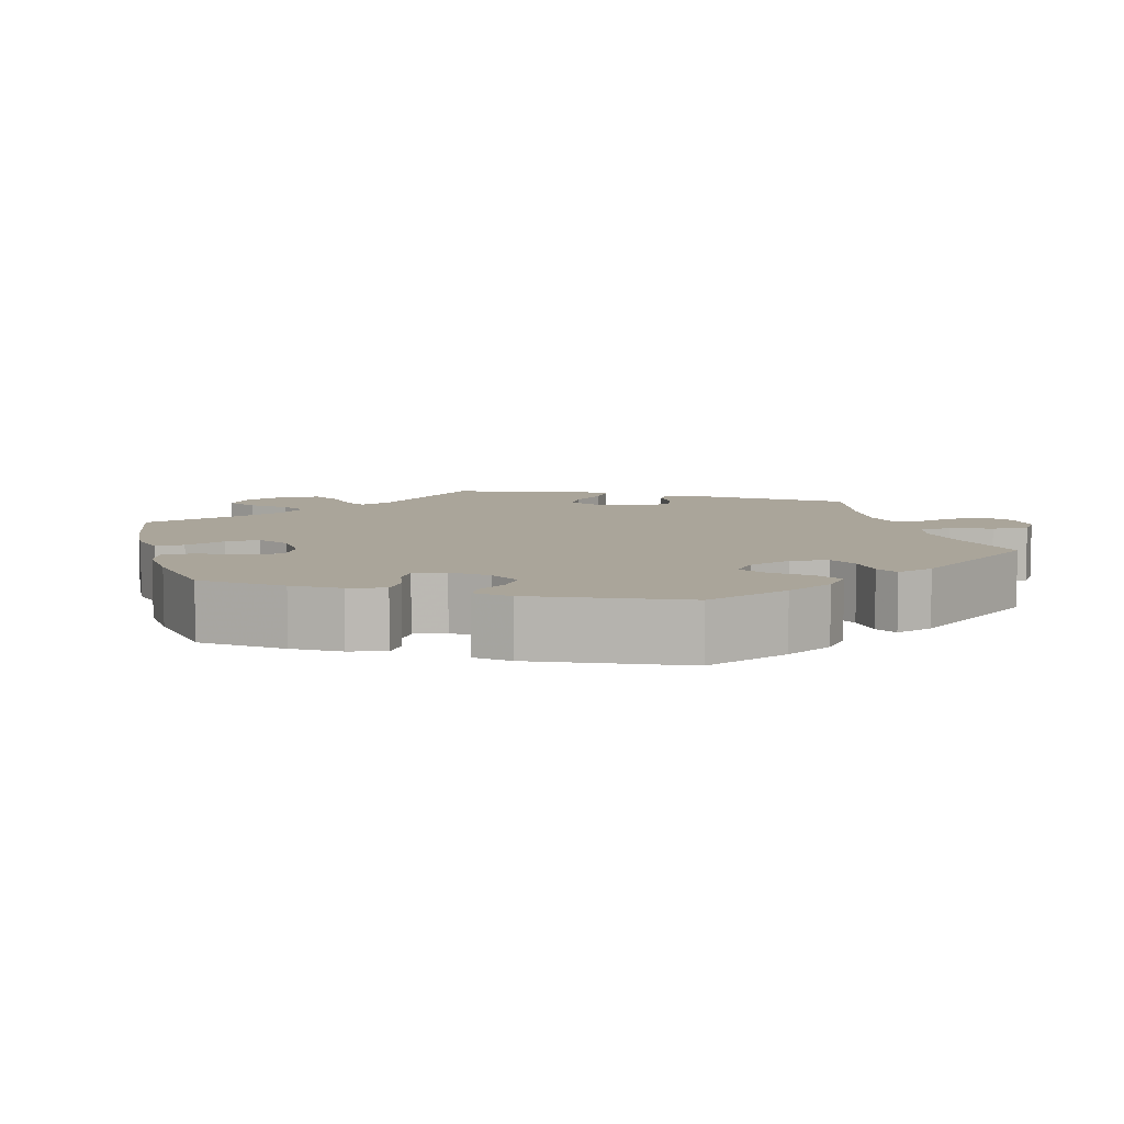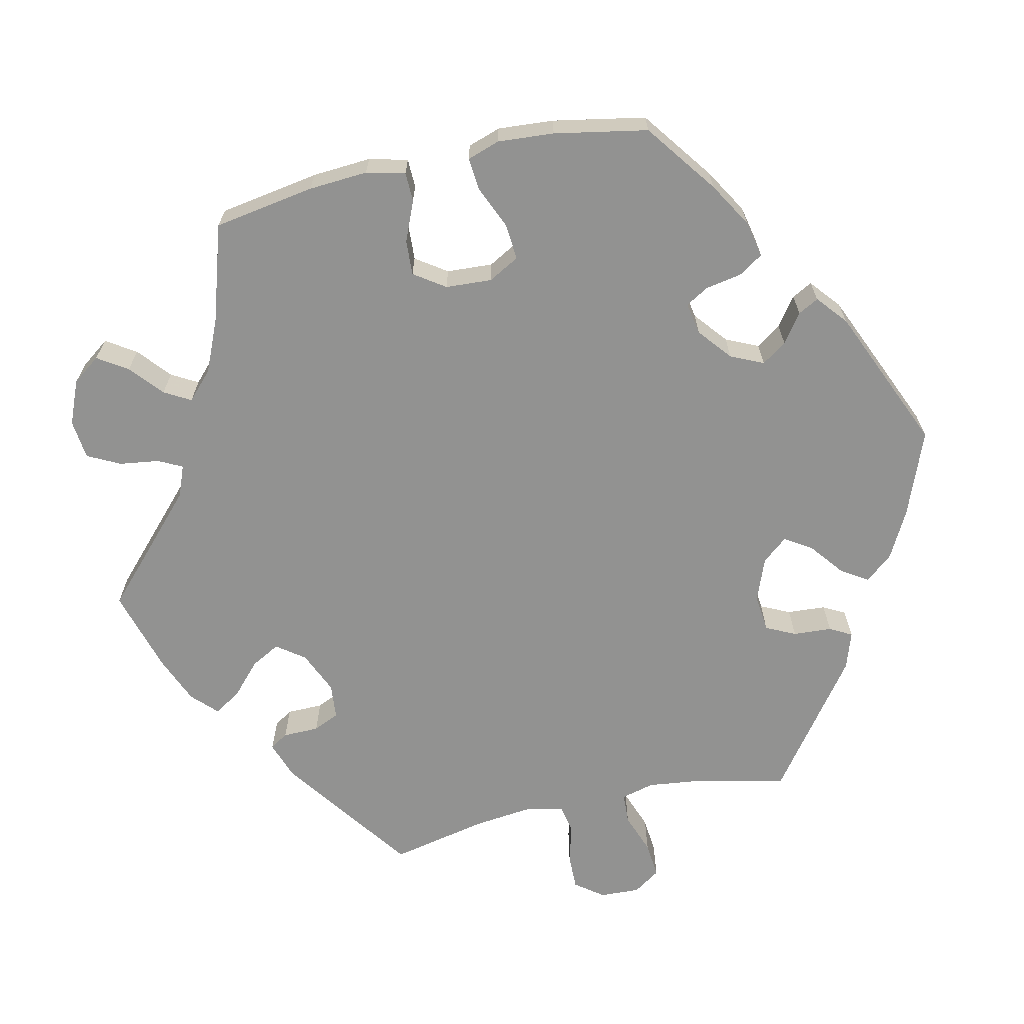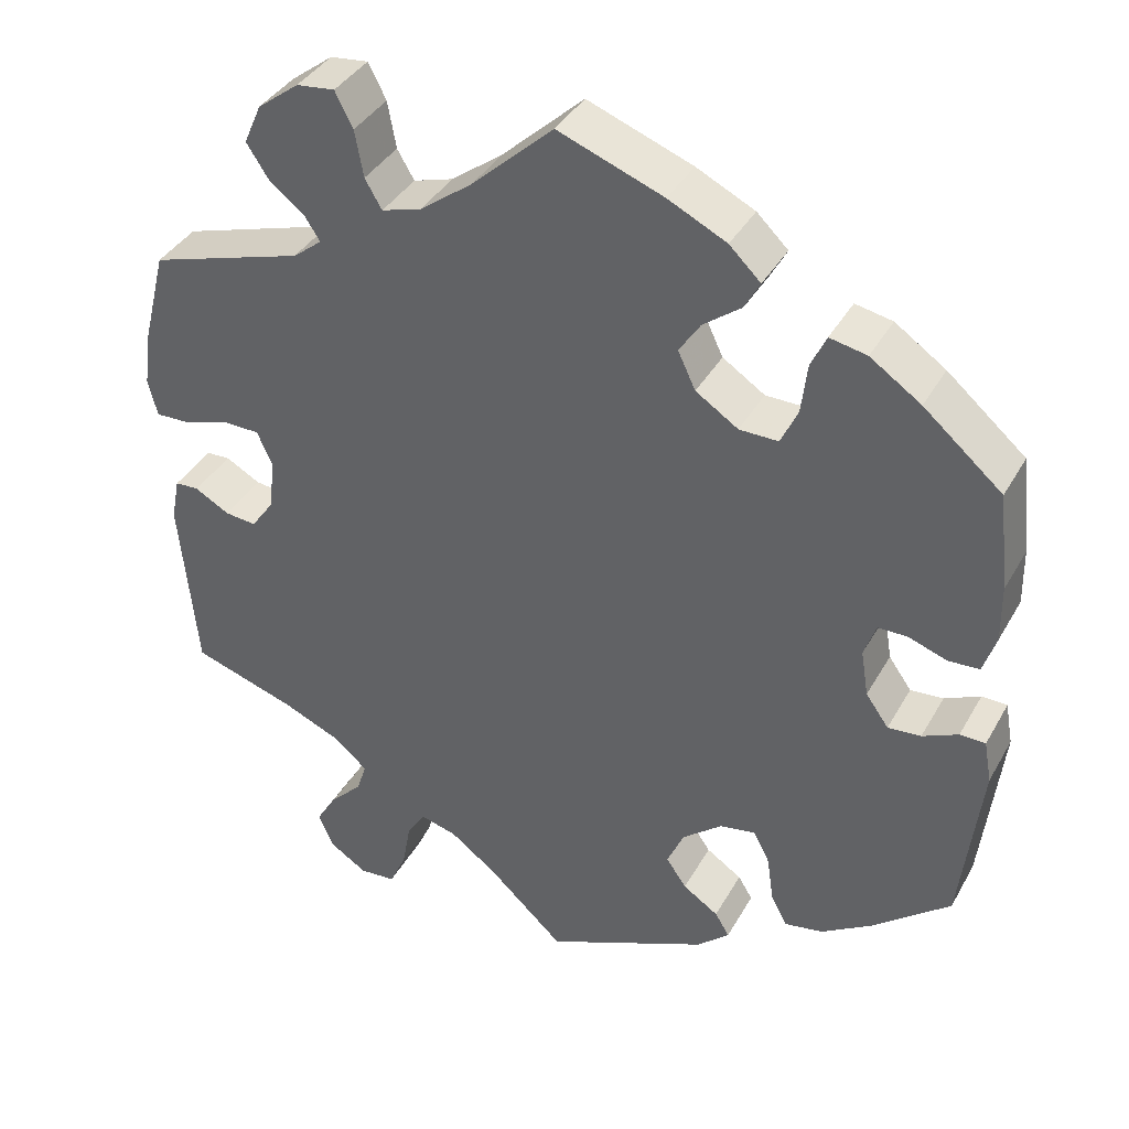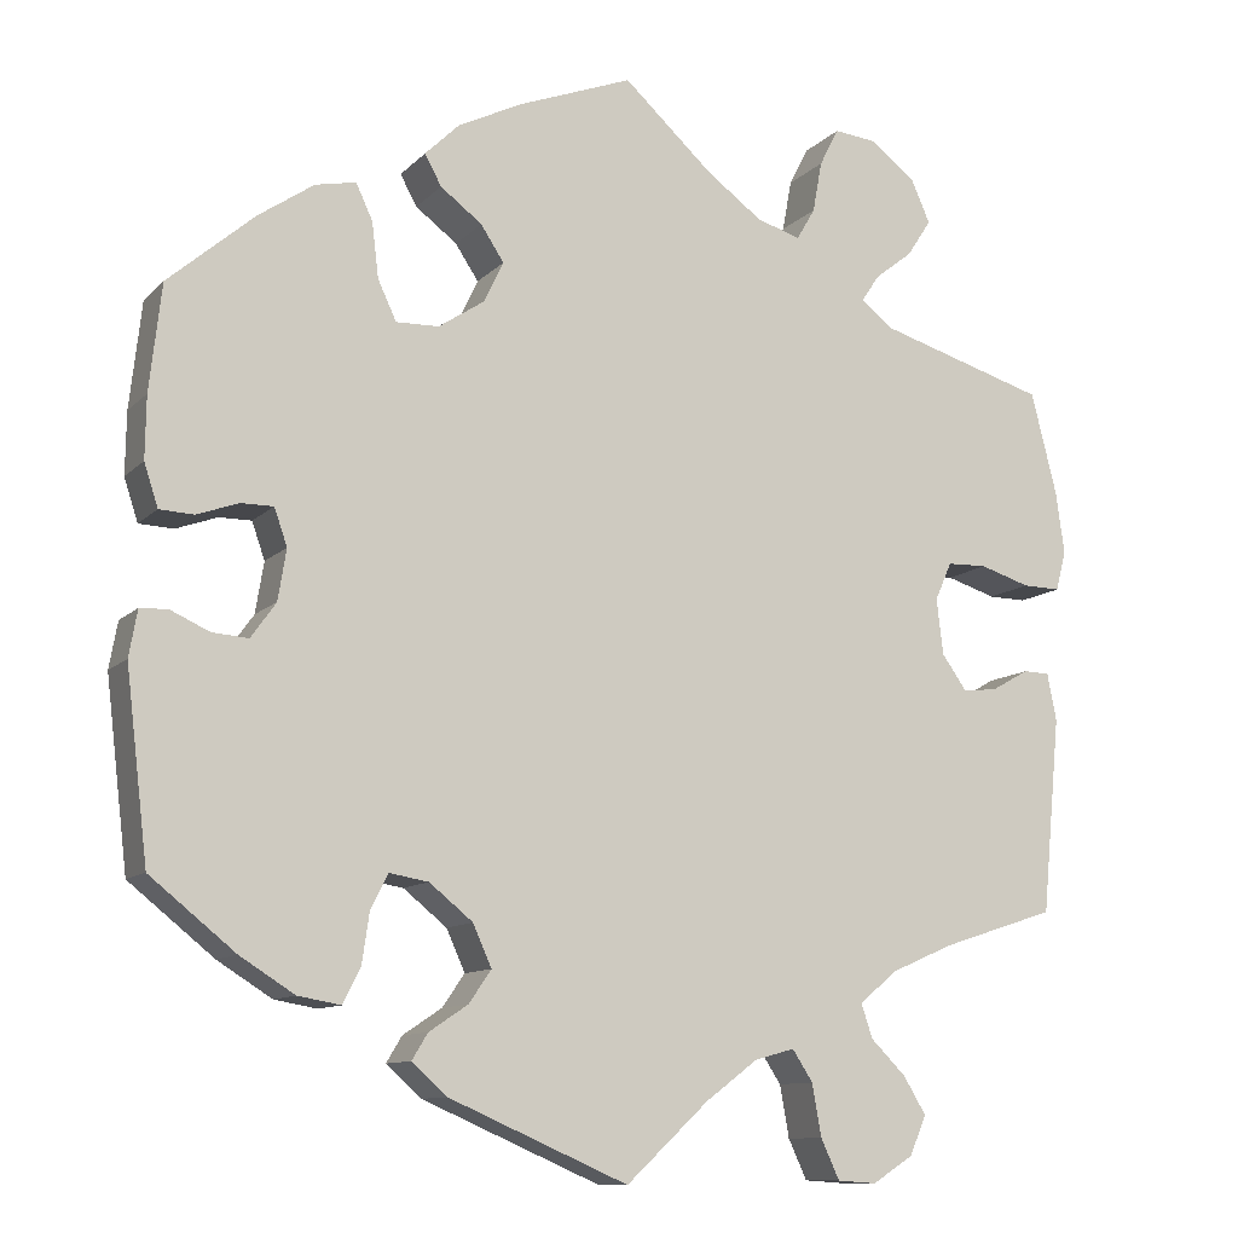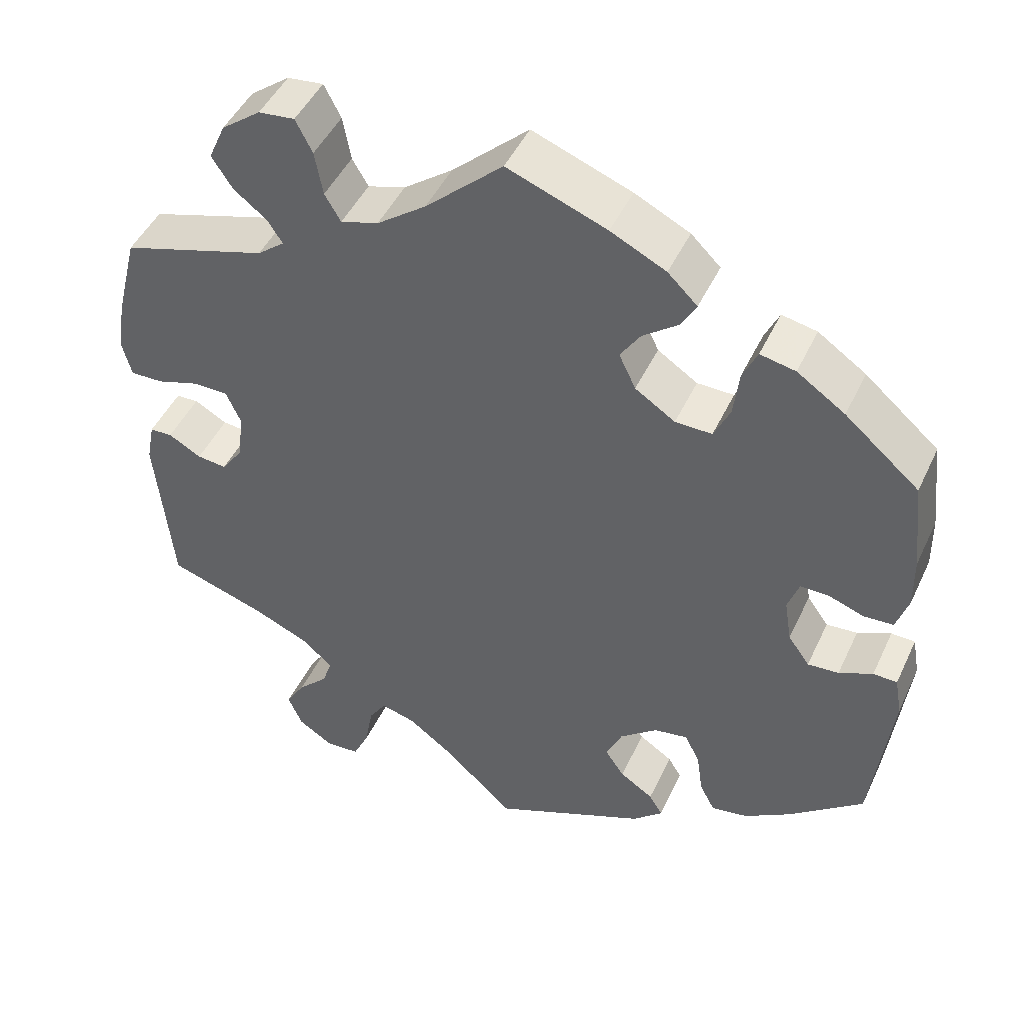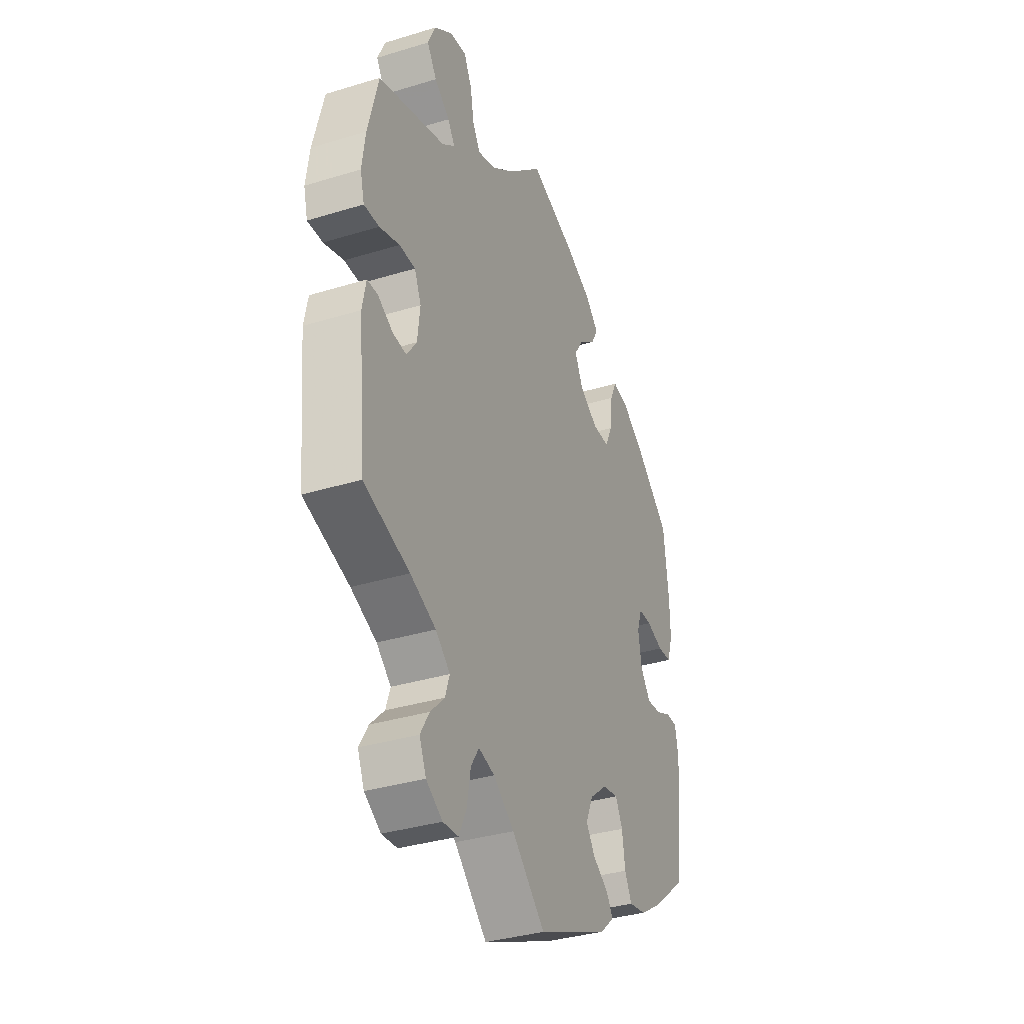
<metadata>
{"format":"obj","ext":"obj","renderer":"f3d","projection":"perspective","resolution":1024,"background":"white","views":[{"elev":7.6,"azim":104.8,"up":"+Y"},{"elev":-66.2,"azim":42.7,"up":"+Y"},{"elev":38.0,"azim":26.5,"up":"+Z"},{"elev":-10.7,"azim":154.9,"up":"+Z"},{"elev":46.7,"azim":24.2,"up":"+Z"},{"elev":-35.0,"azim":-67.8,"up":"+Z"}]}
</metadata>
<code>
v 0.123 0.07 0.531
v 0.192 0.07 0.497
v 0.229 0.07 0.461
v 0.211 0.07 0.428
v 0.166 0.07 0.394
v 0.141 0.07 0.356
v 0.162 0.07 0.312
v 0.212 0.07 0.279
v 0.258 0.07 0.278
v 0.278 0.07 0.321
v 0.285 0.07 0.38
v 0.303 0.07 0.419
v 0.347 0.07 0.41
v 0.407 0.07 0.369
v 0.5 0.07 0.289
v 0.513 0.07 0.174
v 0.514 0.07 0.107
v 0.499 0.07 0.061
v 0.462 0.07 0.059
v 0.417 0.07 0.075
v 0.382 0.07 0.075
v 0.368 0.07 0.035
v 0.377 0.07 -0.02
v 0.404 0.07 -0.058
v 0.443 0.07 -0.055
v 0.485 0.07 -0.036
v 0.515 0.07 -0.037
v 0.524 0.07 -0.087
v 0.5 0.07 -0.289
v 0.408 0.07 -0.363
v 0.349 0.07 -0.4
v 0.303 0.07 -0.408
v 0.284 0.07 -0.371
v 0.276 0.07 -0.316
v 0.257 0.07 -0.279
v 0.215 0.07 -0.286
v 0.168 0.07 -0.324
v 0.148 0.07 -0.369
v 0.172 0.07 -0.404
v 0.214 0.07 -0.432
v 0.231 0.07 -0.46
v 0.193 0.07 -0.494
v 0 0.07 -0.578
v -0.089 0.07 -0.495
v -0.145 0.07 -0.453
v -0.188 0.07 -0.441
v -0.21 0.07 -0.475
v -0.22 0.07 -0.531
v -0.24 0.07 -0.574
v -0.282 0.07 -0.577
v -0.326 0.07 -0.549
v -0.344 0.07 -0.507
v -0.32 0.07 -0.467
v -0.282 0.07 -0.429
v -0.27 0.07 -0.393
v -0.309 0.07 -0.359
v -0.378 0.07 -0.329
v -0.501 0.07 -0.289
v -0.521 0.07 -0.078
v -0.511 0.07 -0.027
v -0.483 0.07 -0.026
v -0.442 0.07 -0.049
v -0.405 0.07 -0.053
v -0.378 0.07 -0.015
v -0.371 0.07 0.045
v -0.389 0.07 0.086
v -0.432 0.07 0.087
v -0.486 0.07 0.07
v -0.527 0.07 0.069
v -0.538 0.07 0.112
v -0.529 0.07 0.178
v -0.501 0.07 0.289
v -0.319 0.07 0.344
v -0.285 0.07 0.371
v -0.304 0.07 0.4
v -0.345 0.07 0.432
v -0.371 0.07 0.472
v -0.35 0.07 0.519
v -0.301 0.07 0.556
v -0.256 0.07 0.561
v -0.235 0.07 0.52
v -0.225 0.07 0.465
v -0.205 0.07 0.431
v -0.158 0.07 0.445
v -0.097 0.07 0.49
v -0.001 0.07 0.578
v 0.123 0 0.531
v 0.192 0 0.497
v 0.229 0 0.461
v 0.211 0 0.428
v 0.166 0 0.394
v 0.141 0 0.356
v 0.162 0 0.312
v 0.212 0 0.279
v 0.258 0 0.278
v 0.278 0 0.321
v 0.285 0 0.38
v 0.303 0 0.419
v 0.347 0 0.41
v 0.407 0 0.369
v 0.5 0 0.289
v 0.513 0 0.174
v 0.514 0 0.107
v 0.499 0 0.061
v 0.462 0 0.059
v 0.417 0 0.075
v 0.382 0 0.075
v 0.368 0 0.035
v 0.377 0 -0.02
v 0.404 0 -0.058
v 0.443 0 -0.055
v 0.485 0 -0.036
v 0.515 0 -0.037
v 0.524 0 -0.087
v 0.5 0 -0.289
v 0.408 0 -0.363
v 0.349 0 -0.4
v 0.303 0 -0.408
v 0.284 0 -0.371
v 0.276 0 -0.316
v 0.257 0 -0.279
v 0.215 0 -0.286
v 0.168 0 -0.324
v 0.148 0 -0.369
v 0.172 0 -0.404
v 0.214 0 -0.432
v 0.231 0 -0.46
v 0.193 0 -0.494
v 0 0 -0.578
v -0.089 0 -0.495
v -0.145 0 -0.453
v -0.188 0 -0.441
v -0.21 0 -0.475
v -0.22 0 -0.531
v -0.24 0 -0.574
v -0.282 0 -0.577
v -0.326 0 -0.549
v -0.344 0 -0.507
v -0.32 0 -0.467
v -0.282 0 -0.429
v -0.27 0 -0.393
v -0.309 0 -0.359
v -0.378 0 -0.329
v -0.501 0 -0.289
v -0.521 0 -0.078
v -0.511 0 -0.027
v -0.483 0 -0.026
v -0.442 0 -0.049
v -0.405 0 -0.053
v -0.378 0 -0.015
v -0.371 0 0.045
v -0.389 0 0.086
v -0.432 0 0.087
v -0.486 0 0.07
v -0.527 0 0.069
v -0.538 0 0.112
v -0.529 0 0.178
v -0.501 0 0.289
v -0.319 0 0.344
v -0.285 0 0.371
v -0.304 0 0.4
v -0.345 0 0.432
v -0.371 0 0.472
v -0.35 0 0.519
v -0.301 0 0.556
v -0.256 0 0.561
v -0.235 0 0.52
v -0.225 0 0.465
v -0.205 0 0.431
v -0.158 0 0.445
v -0.097 0 0.49
v -0.001 0 0.578
f 85 86 1 2
f 84 85 2 3
f 83 84 3 4
f 79 80 81 82
f 79 82 83
f 78 79 83
f 75 76 77 78
f 74 75 78 83
f 73 74 83 4
f 67 68 69 70
f 66 67 70 71
f 59 60 61 62
f 57 58 59 62
f 56 57 62 63
f 55 56 63 64
f 51 52 53 54
f 49 50 51 54
f 47 48 49 54
f 46 47 54 55
f 45 46 55 64
f 41 42 43 44
f 39 40 41 44
f 38 39 44 45
f 37 38 45 64
f 31 32 33 34
f 31 34 35
f 30 31 35
f 29 30 35
f 28 29 35
f 25 26 27 28
f 24 25 28 35
f 23 24 35 36
f 17 18 19 20
f 17 20 21
f 16 17 21
f 15 16 21
f 14 15 21
f 13 14 21 22
f 10 11 12 13
f 9 10 13 22
f 72 73 4 5
f 66 71 72 5
f 65 66 5 6
f 64 65 6 7
f 37 64 7 8
f 22 23 36 37
f 8 9 22 37
f 88 87 172 171
f 89 88 171 170
f 90 89 170 169
f 168 167 166 165
f 169 168 165
f 169 165 164
f 164 163 162 161
f 169 164 161 160
f 90 169 160 159
f 156 155 154 153
f 157 156 153 152
f 148 147 146 145
f 148 145 144 143
f 149 148 143 142
f 150 149 142 141
f 140 139 138 137
f 140 137 136 135
f 140 135 134 133
f 141 140 133 132
f 150 141 132 131
f 130 129 128 127
f 130 127 126 125
f 131 130 125 124
f 150 131 124 123
f 120 119 118 117
f 121 120 117
f 121 117 116
f 121 116 115
f 121 115 114
f 114 113 112 111
f 121 114 111 110
f 122 121 110 109
f 106 105 104 103
f 107 106 103
f 107 103 102
f 107 102 101
f 107 101 100
f 108 107 100 99
f 99 98 97 96
f 108 99 96 95
f 91 90 159 158
f 91 158 157 152
f 92 91 152 151
f 93 92 151 150
f 94 93 150 123
f 123 122 109 108
f 123 108 95 94
f 1 87 88 2
f 2 88 89 3
f 3 89 90 4
f 4 90 91 5
f 5 91 92 6
f 6 92 93 7
f 7 93 94 8
f 8 94 95 9
f 9 95 96 10
f 10 96 97 11
f 11 97 98 12
f 12 98 99 13
f 13 99 100 14
f 14 100 101 15
f 15 101 102 16
f 16 102 103 17
f 17 103 104 18
f 18 104 105 19
f 19 105 106 20
f 20 106 107 21
f 21 107 108 22
f 22 108 109 23
f 23 109 110 24
f 24 110 111 25
f 25 111 112 26
f 26 112 113 27
f 27 113 114 28
f 28 114 115 29
f 29 115 116 30
f 30 116 117 31
f 31 117 118 32
f 32 118 119 33
f 33 119 120 34
f 34 120 121 35
f 35 121 122 36
f 36 122 123 37
f 37 123 124 38
f 38 124 125 39
f 39 125 126 40
f 40 126 127 41
f 41 127 128 42
f 42 128 129 43
f 43 129 130 44
f 44 130 131 45
f 45 131 132 46
f 46 132 133 47
f 47 133 134 48
f 48 134 135 49
f 49 135 136 50
f 50 136 137 51
f 51 137 138 52
f 52 138 139 53
f 53 139 140 54
f 54 140 141 55
f 55 141 142 56
f 56 142 143 57
f 57 143 144 58
f 58 144 145 59
f 59 145 146 60
f 60 146 147 61
f 61 147 148 62
f 62 148 149 63
f 63 149 150 64
f 64 150 151 65
f 65 151 152 66
f 66 152 153 67
f 67 153 154 68
f 68 154 155 69
f 69 155 156 70
f 70 156 157 71
f 71 157 158 72
f 72 158 159 73
f 73 159 160 74
f 74 160 161 75
f 75 161 162 76
f 76 162 163 77
f 77 163 164 78
f 78 164 165 79
f 79 165 166 80
f 80 166 167 81
f 81 167 168 82
f 82 168 169 83
f 83 169 170 84
f 84 170 171 85
f 85 171 172 86
f 86 172 87 1

</code>
